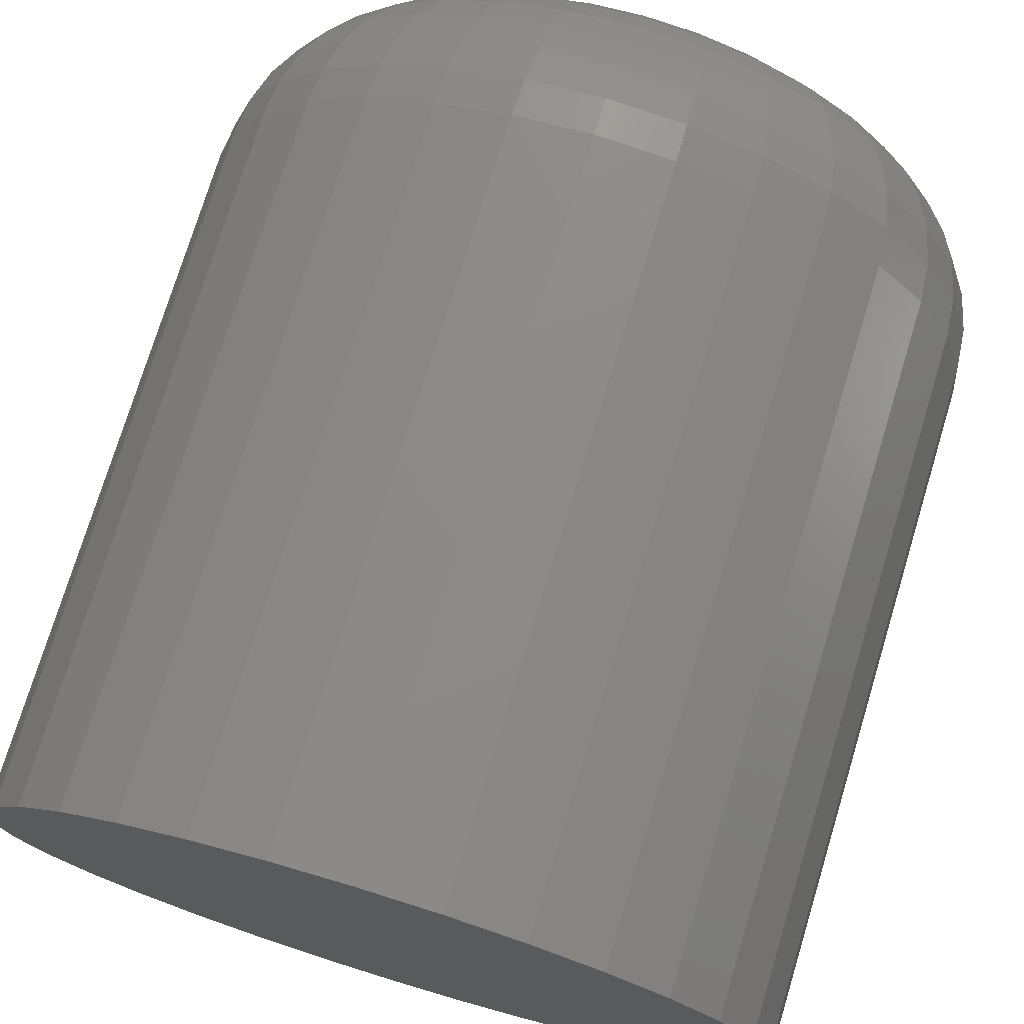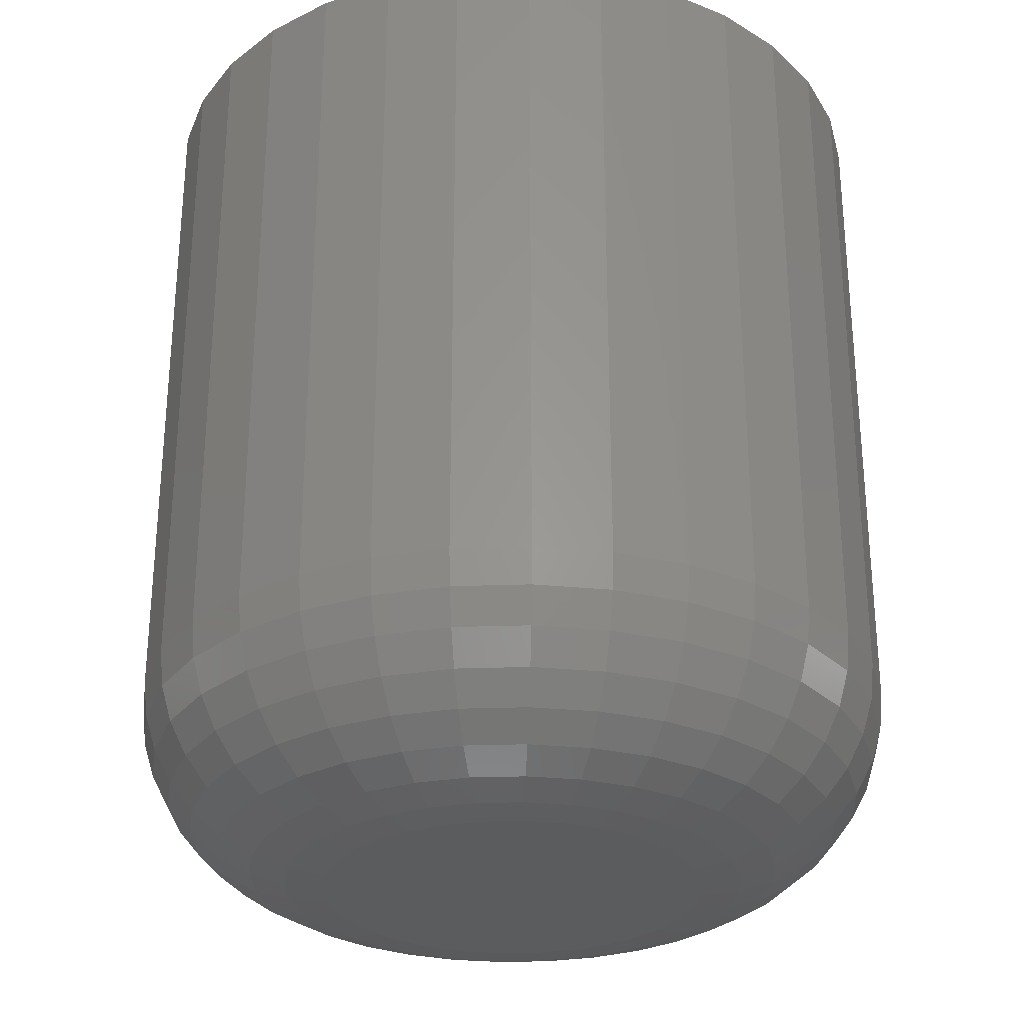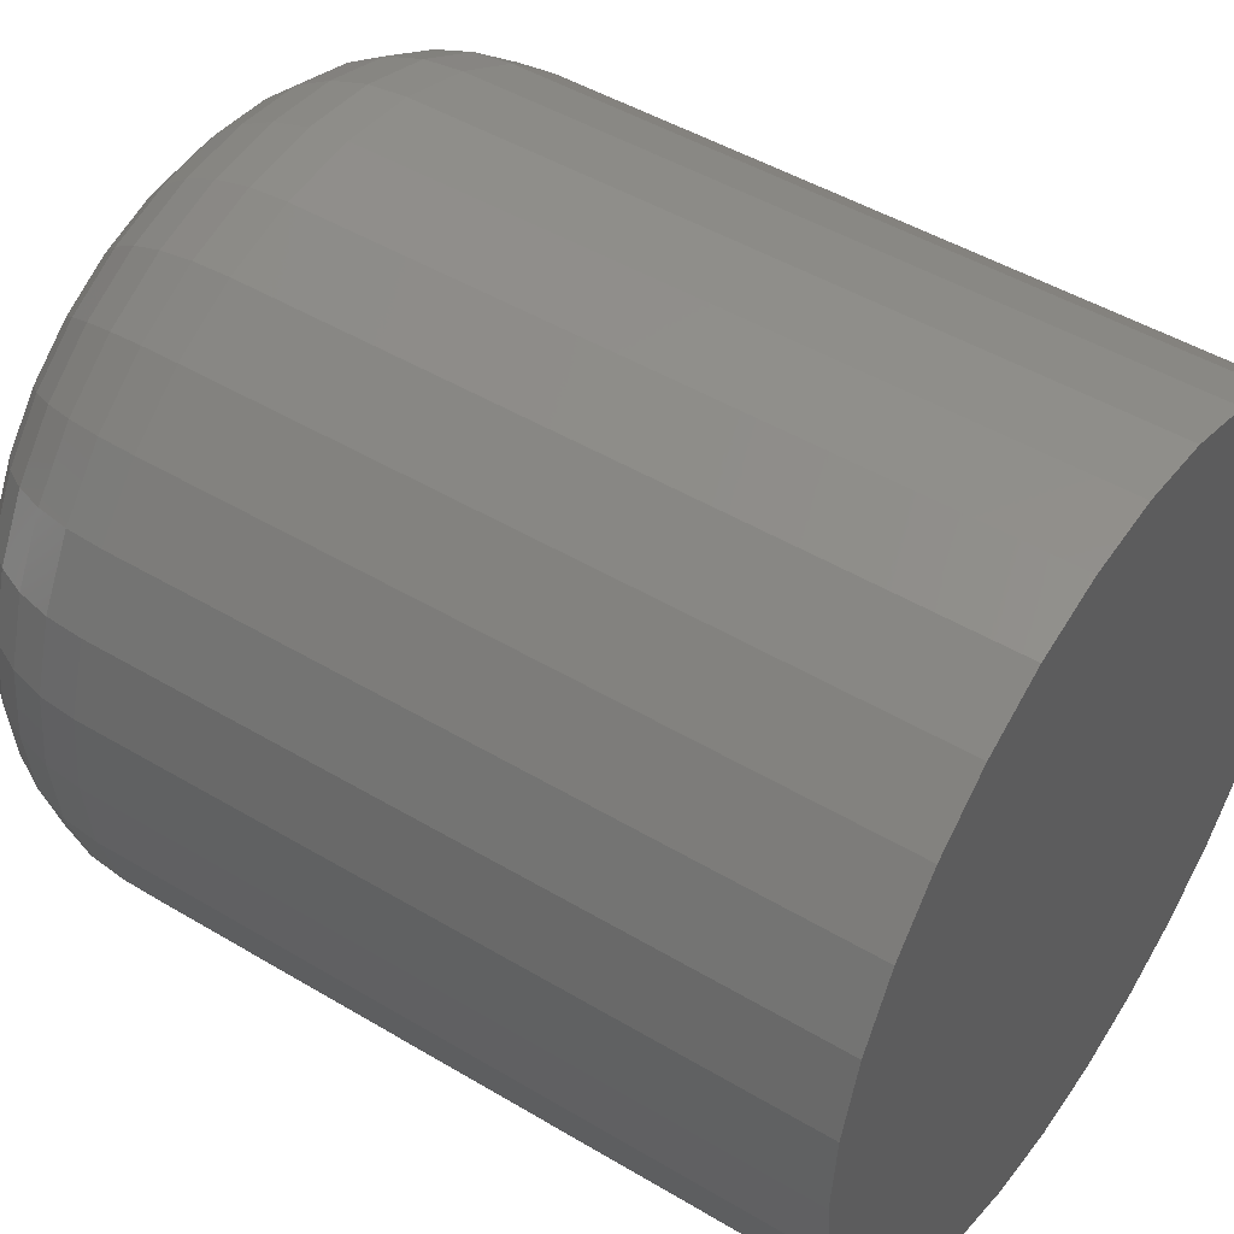
<metadata>
{"format":"stl","ext":"stl","renderer":"f3d","projection":"perspective","resolution":1024,"background":"white","views":[{"elev":74.7,"azim":16.9,"up":"+Y"},{"elev":-28.8,"azim":-115.2,"up":"+Z"},{"elev":47.5,"azim":-56.0,"up":"+Y"}]}
</metadata>
<code>
# stl→obj: 320 verts, 636 faces
v 0.006579 0.1649 0
v 0.03875 0.1617 0
v -0.02559 0.1617 0
v -0.05652 0.1523 0
v 0.06968 0.1523 0
v 0.03875 -0.1617 0
v -0.02559 -0.1617 0
v 0.06968 -0.1523 0
v 0.006579 -0.1649 0
v -0.05652 -0.1523 0
v -0.08503 -0.1371 0
v 0.09818 -0.1371 0
v -0.11 -0.1166 0
v 0.1232 -0.1166 0
v -0.1305 -0.09161 0
v 0.1437 -0.09161 0
v -0.1458 -0.0631 0
v 0.1589 -0.0631 0
v -0.1551 -0.03217 0
v 0.1683 -0.03217 0
v -0.1583 2.124e-17 0
v 0.1715 -3.934e-17 0
v -0.1551 0.03217 0
v 0.1683 0.03217 0
v -0.1458 0.0631 0
v 0.1589 0.0631 0
v -0.1305 0.09161 0
v 0.1437 0.09161 0
v -0.11 0.1166 0
v 0.1232 0.1166 0
v -0.08503 0.1371 0
v 0.09818 0.1371 0
v 0.3355 -3.727e-16 0.1641
v 0.3355 0 0.75
v 0.3292 -0.06417 0.1641
v 0.3292 -0.06417 0.75
v 0.3105 -0.1259 0.1641
v 0.3105 -0.1259 0.75
v 0.2801 -0.1828 0.1641
v 0.2801 -0.1828 0.75
v 0.2392 -0.2326 0.1641
v 0.2392 -0.2326 0.75
v 0.1893 -0.2735 0.1641
v 0.1893 -0.2735 0.75
v 0.1325 -0.3039 0.1641
v 0.1325 -0.3039 0.75
v 0.07075 -0.3226 0.1641
v 0.07075 -0.3226 0.75
v 0.006579 -0.3289 0.1641
v 0.006579 -0.3289 0.75
v -0.0576 -0.3226 0.1641
v -0.0576 -0.3226 0.75
v -0.1193 -0.3039 0.1641
v -0.1193 -0.3039 0.75
v -0.1762 -0.2735 0.1641
v -0.1762 -0.2735 0.75
v -0.226 -0.2326 0.1641
v -0.226 -0.2326 0.75
v -0.2669 -0.1828 0.1641
v -0.2669 -0.1828 0.75
v -0.2973 -0.1259 0.1641
v -0.2973 -0.1259 0.75
v -0.316 -0.06417 0.1641
v -0.316 -0.06417 0.75
v -0.3224 1.864e-16 0.1641
v -0.3224 1.864e-16 0.75
v -0.316 0.06417 0.1641
v -0.316 0.06417 0.75
v -0.2973 0.1259 0.1641
v -0.2973 0.1259 0.75
v -0.2669 0.1828 0.1641
v -0.2669 0.1828 0.75
v -0.226 0.2326 0.1641
v -0.226 0.2326 0.75
v -0.1762 0.2735 0.1641
v -0.1762 0.2735 0.75
v -0.1193 0.3039 0.1641
v -0.1193 0.3039 0.75
v -0.0576 0.3226 0.1641
v -0.0576 0.3226 0.75
v 0.006579 0.3289 0.1641
v 0.006579 0.3289 0.75
v 0.07075 0.3226 0.1641
v 0.07075 0.3226 0.75
v 0.1325 0.3039 0.1641
v 0.1325 0.3039 0.75
v 0.1893 0.2735 0.1641
v 0.1893 0.2735 0.75
v 0.2392 0.2326 0.1641
v 0.2392 0.2326 0.75
v 0.2801 0.1828 0.1641
v 0.2801 0.1828 0.75
v 0.3105 0.1259 0.1641
v 0.3105 0.1259 0.75
v 0.3292 0.06417 0.1641
v 0.3292 0.06417 0.75
v -0.3192 -5.551e-17 0.1321
v -0.313 0.06356 0.1321
v -0.3099 -5.551e-17 0.1013
v -0.3038 0.06174 0.1013
v -0.2947 -2.776e-17 0.07291
v -0.2889 0.05878 0.07291
v -0.2743 -4.163e-17 0.04805
v -0.2689 0.0548 0.04805
v -0.2495 -4.163e-17 0.02765
v -0.2445 0.04995 0.02765
v -0.2211 -2.776e-17 0.01249
v -0.2167 0.04442 0.01249
v -0.1903 0 0.003152
v -0.1865 0.03841 0.003152
v 0.3261 0.06356 0.1321
v 0.3324 -6.661e-16 0.1321
v 0.317 0.06174 0.1013
v 0.323 -6.661e-16 0.1013
v 0.3021 0.05878 0.07291
v 0.3079 -6.106e-16 0.07291
v 0.2821 0.0548 0.04805
v 0.2875 -5.829e-16 0.04805
v 0.2577 0.04995 0.02765
v 0.2626 -5.135e-16 0.02765
v 0.2299 0.04442 0.01249
v 0.2342 -4.58e-16 0.01249
v 0.1997 0.03841 0.003152
v 0.2035 -3.886e-16 0.003152
v 0.3076 0.1247 0.1321
v 0.2989 0.1211 0.1013
v 0.2849 0.1153 0.07291
v 0.2661 0.1075 0.04805
v 0.2431 0.09798 0.02765
v 0.2169 0.08713 0.01249
v 0.1885 0.07535 0.003152
v 0.2775 0.181 0.1321
v 0.2697 0.1758 0.1013
v 0.2571 0.1674 0.07291
v 0.2401 0.1561 0.04805
v 0.2195 0.1422 0.02765
v 0.1959 0.1265 0.01249
v 0.1703 0.1094 0.003152
v 0.237 0.2304 0.1321
v 0.2303 0.2238 0.1013
v 0.2196 0.213 0.07291
v 0.2052 0.1986 0.04805
v 0.1876 0.181 0.02765
v 0.1676 0.161 0.01249
v 0.1458 0.1392 0.003152
v 0.1876 0.2709 0.1321
v 0.1824 0.2631 0.1013
v 0.174 0.2505 0.07291
v 0.1626 0.2336 0.04805
v 0.1488 0.2129 0.02765
v 0.1331 0.1893 0.01249
v 0.116 0.1637 0.003152
v 0.1313 0.301 0.1321
v 0.1277 0.2924 0.1013
v 0.1219 0.2784 0.07291
v 0.1141 0.2595 0.04805
v 0.1046 0.2365 0.02765
v 0.0937 0.2103 0.01249
v 0.08193 0.1819 0.003152
v 0.07014 0.3195 0.1321
v 0.06832 0.3104 0.1013
v 0.06536 0.2955 0.07291
v 0.06138 0.2755 0.04805
v 0.05653 0.2511 0.02765
v 0.05099 0.2233 0.01249
v 0.04499 0.1931 0.003152
v 0.006579 0.3258 0.1321
v 0.006579 0.3165 0.1013
v 0.006579 0.3013 0.07291
v 0.006579 0.2809 0.04805
v 0.006579 0.256 0.02765
v 0.006579 0.2277 0.01249
v 0.006579 0.1969 0.003152
v -0.05698 0.3195 0.1321
v -0.05516 0.3104 0.1013
v -0.0522 0.2955 0.07291
v -0.04822 0.2755 0.04805
v -0.04337 0.2511 0.02765
v -0.03784 0.2233 0.01249
v -0.03183 0.1931 0.003152
v -0.1181 0.301 0.1321
v -0.1145 0.2924 0.1013
v -0.1087 0.2784 0.07291
v -0.1009 0.2595 0.04805
v -0.0914 0.2365 0.02765
v -0.08055 0.2103 0.01249
v -0.06877 0.1819 0.003152
v -0.1744 0.2709 0.1321
v -0.1692 0.2631 0.1013
v -0.1608 0.2505 0.07291
v -0.1495 0.2336 0.04805
v -0.1357 0.2129 0.02765
v -0.1199 0.1893 0.01249
v -0.1028 0.1637 0.003152
v -0.2238 0.2304 0.1321
v -0.2172 0.2238 0.1013
v -0.2065 0.213 0.07291
v -0.192 0.1986 0.04805
v -0.1745 0.181 0.02765
v -0.1544 0.161 0.01249
v -0.1326 0.1392 0.003152
v -0.2643 0.181 0.1321
v -0.2565 0.1758 0.1013
v -0.2439 0.1674 0.07291
v -0.227 0.1561 0.04805
v -0.2063 0.1422 0.02765
v -0.1827 0.1265 0.01249
v -0.1571 0.1094 0.003152
v -0.2944 0.1247 0.1321
v -0.2858 0.1211 0.1013
v -0.2718 0.1153 0.07291
v -0.2529 0.1075 0.04805
v -0.23 0.09798 0.02765
v -0.2038 0.08713 0.01249
v -0.1753 0.07535 0.003152
v 0.3261 -0.06356 0.1321
v 0.317 -0.06174 0.1013
v 0.3021 -0.05878 0.07291
v 0.2821 -0.0548 0.04805
v 0.2577 -0.04995 0.02765
v 0.2299 -0.04442 0.01249
v 0.1997 -0.03841 0.003152
v -0.313 -0.06356 0.1321
v -0.3038 -0.06174 0.1013
v -0.2889 -0.05878 0.07291
v -0.2689 -0.0548 0.04805
v -0.2445 -0.04995 0.02765
v -0.2167 -0.04442 0.01249
v -0.1865 -0.03841 0.003152
v -0.2944 -0.1247 0.1321
v -0.2858 -0.1211 0.1013
v -0.2718 -0.1153 0.07291
v -0.2529 -0.1075 0.04805
v -0.23 -0.09798 0.02765
v -0.2038 -0.08713 0.01249
v -0.1753 -0.07535 0.003152
v -0.2643 -0.181 0.1321
v -0.2565 -0.1758 0.1013
v -0.2439 -0.1674 0.07291
v -0.227 -0.1561 0.04805
v -0.2063 -0.1422 0.02765
v -0.1827 -0.1265 0.01249
v -0.1571 -0.1094 0.003152
v -0.2238 -0.2304 0.1321
v -0.2172 -0.2238 0.1013
v -0.2065 -0.213 0.07291
v -0.192 -0.1986 0.04805
v -0.1745 -0.181 0.02765
v -0.1544 -0.161 0.01249
v -0.1326 -0.1392 0.003152
v -0.1744 -0.2709 0.1321
v -0.1692 -0.2631 0.1013
v -0.1608 -0.2505 0.07291
v -0.1495 -0.2336 0.04805
v -0.1357 -0.2129 0.02765
v -0.1199 -0.1893 0.01249
v -0.1028 -0.1637 0.003152
v -0.1181 -0.301 0.1321
v -0.1145 -0.2924 0.1013
v -0.1087 -0.2784 0.07291
v -0.1009 -0.2595 0.04805
v -0.0914 -0.2365 0.02765
v -0.08055 -0.2103 0.01249
v -0.06877 -0.1819 0.003152
v -0.05698 -0.3195 0.1321
v -0.05516 -0.3104 0.1013
v -0.0522 -0.2955 0.07291
v -0.04822 -0.2755 0.04805
v -0.04337 -0.2511 0.02765
v -0.03784 -0.2233 0.01249
v -0.03183 -0.1931 0.003152
v 0.006579 -0.3258 0.1321
v 0.006579 -0.3165 0.1013
v 0.006579 -0.3013 0.07291
v 0.006579 -0.2809 0.04805
v 0.006579 -0.256 0.02765
v 0.006579 -0.2277 0.01249
v 0.006579 -0.1969 0.003152
v 0.07014 -0.3195 0.1321
v 0.06832 -0.3104 0.1013
v 0.06536 -0.2955 0.07291
v 0.06138 -0.2755 0.04805
v 0.05653 -0.2511 0.02765
v 0.05099 -0.2233 0.01249
v 0.04499 -0.1931 0.003152
v 0.1313 -0.301 0.1321
v 0.1277 -0.2924 0.1013
v 0.1219 -0.2784 0.07291
v 0.1141 -0.2595 0.04805
v 0.1046 -0.2365 0.02765
v 0.0937 -0.2103 0.01249
v 0.08193 -0.1819 0.003152
v 0.1876 -0.2709 0.1321
v 0.1824 -0.2631 0.1013
v 0.174 -0.2505 0.07291
v 0.1626 -0.2336 0.04805
v 0.1488 -0.2129 0.02765
v 0.1331 -0.1893 0.01249
v 0.116 -0.1637 0.003152
v 0.237 -0.2304 0.1321
v 0.2303 -0.2238 0.1013
v 0.2196 -0.213 0.07291
v 0.2052 -0.1986 0.04805
v 0.1876 -0.181 0.02765
v 0.1676 -0.161 0.01249
v 0.1458 -0.1392 0.003152
v 0.2775 -0.181 0.1321
v 0.2697 -0.1758 0.1013
v 0.2571 -0.1674 0.07291
v 0.2401 -0.1561 0.04805
v 0.2195 -0.1422 0.02765
v 0.1959 -0.1265 0.01249
v 0.1703 -0.1094 0.003152
v 0.3076 -0.1247 0.1321
v 0.2989 -0.1211 0.1013
v 0.2849 -0.1153 0.07291
v 0.2661 -0.1075 0.04805
v 0.2431 -0.09798 0.02765
v 0.2169 -0.08713 0.01249
v 0.1885 -0.07535 0.003152
f 1 2 3
f 4 3 2
f 5 4 2
f 6 7 8
f 9 7 6
f 7 10 8
f 8 10 11
f 8 11 12
f 12 11 13
f 12 13 14
f 14 13 15
f 14 15 16
f 16 15 17
f 16 17 18
f 18 17 19
f 18 19 20
f 20 19 21
f 20 21 22
f 22 21 23
f 22 23 24
f 24 23 25
f 24 25 26
f 26 25 27
f 26 27 28
f 28 27 29
f 28 29 30
f 30 29 31
f 30 31 32
f 32 31 4
f 32 4 5
f 33 34 35
f 35 34 36
f 35 36 37
f 37 36 38
f 37 38 39
f 39 38 40
f 39 40 41
f 41 40 42
f 41 42 43
f 43 42 44
f 43 44 45
f 45 44 46
f 45 46 47
f 47 46 48
f 47 48 49
f 49 48 50
f 49 50 51
f 51 50 52
f 51 52 53
f 53 52 54
f 53 54 55
f 55 54 56
f 55 56 57
f 57 56 58
f 57 58 59
f 59 58 60
f 59 60 61
f 61 60 62
f 61 62 63
f 63 62 64
f 63 64 65
f 65 64 66
f 65 66 67
f 67 66 68
f 67 68 69
f 69 68 70
f 69 70 71
f 71 70 72
f 71 72 73
f 73 72 74
f 73 74 75
f 75 74 76
f 75 76 77
f 77 76 78
f 77 78 79
f 79 78 80
f 79 80 81
f 81 80 82
f 81 82 83
f 83 82 84
f 83 84 85
f 85 84 86
f 85 86 87
f 87 86 88
f 87 88 89
f 89 88 90
f 89 90 91
f 91 90 92
f 91 92 93
f 93 92 94
f 93 94 95
f 95 94 96
f 95 96 33
f 33 96 34
f 65 67 97
f 97 67 98
f 97 98 99
f 99 98 100
f 99 100 101
f 101 100 102
f 101 102 103
f 103 102 104
f 103 104 105
f 105 104 106
f 105 106 107
f 107 106 108
f 107 108 109
f 109 108 110
f 109 110 21
f 21 110 23
f 95 33 111
f 111 33 112
f 111 112 113
f 113 112 114
f 113 114 115
f 115 114 116
f 115 116 117
f 117 116 118
f 117 118 119
f 119 118 120
f 119 120 121
f 121 120 122
f 121 122 123
f 123 122 124
f 123 124 24
f 24 124 22
f 93 95 125
f 125 95 111
f 125 111 126
f 126 111 113
f 126 113 127
f 127 113 115
f 127 115 128
f 128 115 117
f 128 117 129
f 129 117 119
f 129 119 130
f 130 119 121
f 130 121 131
f 131 121 123
f 131 123 26
f 26 123 24
f 91 93 132
f 132 93 125
f 132 125 133
f 133 125 126
f 133 126 134
f 134 126 127
f 134 127 135
f 135 127 128
f 135 128 136
f 136 128 129
f 136 129 137
f 137 129 130
f 137 130 138
f 138 130 131
f 138 131 28
f 28 131 26
f 89 91 139
f 139 91 132
f 139 132 140
f 140 132 133
f 140 133 141
f 141 133 134
f 141 134 142
f 142 134 135
f 142 135 143
f 143 135 136
f 143 136 144
f 144 136 137
f 144 137 145
f 145 137 138
f 145 138 30
f 30 138 28
f 87 89 146
f 146 89 139
f 146 139 147
f 147 139 140
f 147 140 148
f 148 140 141
f 148 141 149
f 149 141 142
f 149 142 150
f 150 142 143
f 150 143 151
f 151 143 144
f 151 144 152
f 152 144 145
f 152 145 32
f 32 145 30
f 85 87 153
f 153 87 146
f 153 146 154
f 154 146 147
f 154 147 155
f 155 147 148
f 155 148 156
f 156 148 149
f 156 149 157
f 157 149 150
f 157 150 158
f 158 150 151
f 158 151 159
f 159 151 152
f 159 152 5
f 5 152 32
f 83 85 160
f 160 85 153
f 160 153 161
f 161 153 154
f 161 154 162
f 162 154 155
f 162 155 163
f 163 155 156
f 163 156 164
f 164 156 157
f 164 157 165
f 165 157 158
f 165 158 166
f 166 158 159
f 166 159 2
f 2 159 5
f 81 83 167
f 167 83 160
f 167 160 168
f 168 160 161
f 168 161 169
f 169 161 162
f 169 162 170
f 170 162 163
f 170 163 171
f 171 163 164
f 171 164 172
f 172 164 165
f 172 165 173
f 173 165 166
f 173 166 1
f 1 166 2
f 79 81 174
f 174 81 167
f 174 167 175
f 175 167 168
f 175 168 176
f 176 168 169
f 176 169 177
f 177 169 170
f 177 170 178
f 178 170 171
f 178 171 179
f 179 171 172
f 179 172 180
f 180 172 173
f 180 173 3
f 3 173 1
f 77 79 181
f 181 79 174
f 181 174 182
f 182 174 175
f 182 175 183
f 183 175 176
f 183 176 184
f 184 176 177
f 184 177 185
f 185 177 178
f 185 178 186
f 186 178 179
f 186 179 187
f 187 179 180
f 187 180 4
f 4 180 3
f 75 77 188
f 188 77 181
f 188 181 189
f 189 181 182
f 189 182 190
f 190 182 183
f 190 183 191
f 191 183 184
f 191 184 192
f 192 184 185
f 192 185 193
f 193 185 186
f 193 186 194
f 194 186 187
f 194 187 31
f 31 187 4
f 73 75 195
f 195 75 188
f 195 188 196
f 196 188 189
f 196 189 197
f 197 189 190
f 197 190 198
f 198 190 191
f 198 191 199
f 199 191 192
f 199 192 200
f 200 192 193
f 200 193 201
f 201 193 194
f 201 194 29
f 29 194 31
f 71 73 202
f 202 73 195
f 202 195 203
f 203 195 196
f 203 196 204
f 204 196 197
f 204 197 205
f 205 197 198
f 205 198 206
f 206 198 199
f 206 199 207
f 207 199 200
f 207 200 208
f 208 200 201
f 208 201 27
f 27 201 29
f 69 71 209
f 209 71 202
f 209 202 210
f 210 202 203
f 210 203 211
f 211 203 204
f 211 204 212
f 212 204 205
f 212 205 213
f 213 205 206
f 213 206 214
f 214 206 207
f 214 207 215
f 215 207 208
f 215 208 25
f 25 208 27
f 67 69 98
f 98 69 209
f 98 209 100
f 100 209 210
f 100 210 102
f 102 210 211
f 102 211 104
f 104 211 212
f 104 212 106
f 106 212 213
f 106 213 108
f 108 213 214
f 108 214 110
f 110 214 215
f 110 215 23
f 23 215 25
f 33 35 112
f 112 35 216
f 112 216 114
f 114 216 217
f 114 217 116
f 116 217 218
f 116 218 118
f 118 218 219
f 118 219 120
f 120 219 220
f 120 220 122
f 122 220 221
f 122 221 124
f 124 221 222
f 124 222 22
f 22 222 20
f 63 65 223
f 223 65 97
f 223 97 224
f 224 97 99
f 224 99 225
f 225 99 101
f 225 101 226
f 226 101 103
f 226 103 227
f 227 103 105
f 227 105 228
f 228 105 107
f 228 107 229
f 229 107 109
f 229 109 19
f 19 109 21
f 61 63 230
f 230 63 223
f 230 223 231
f 231 223 224
f 231 224 232
f 232 224 225
f 232 225 233
f 233 225 226
f 233 226 234
f 234 226 227
f 234 227 235
f 235 227 228
f 235 228 236
f 236 228 229
f 236 229 17
f 17 229 19
f 59 61 237
f 237 61 230
f 237 230 238
f 238 230 231
f 238 231 239
f 239 231 232
f 239 232 240
f 240 232 233
f 240 233 241
f 241 233 234
f 241 234 242
f 242 234 235
f 242 235 243
f 243 235 236
f 243 236 15
f 15 236 17
f 57 59 244
f 244 59 237
f 244 237 245
f 245 237 238
f 245 238 246
f 246 238 239
f 246 239 247
f 247 239 240
f 247 240 248
f 248 240 241
f 248 241 249
f 249 241 242
f 249 242 250
f 250 242 243
f 250 243 13
f 13 243 15
f 55 57 251
f 251 57 244
f 251 244 252
f 252 244 245
f 252 245 253
f 253 245 246
f 253 246 254
f 254 246 247
f 254 247 255
f 255 247 248
f 255 248 256
f 256 248 249
f 256 249 257
f 257 249 250
f 257 250 11
f 11 250 13
f 53 55 258
f 258 55 251
f 258 251 259
f 259 251 252
f 259 252 260
f 260 252 253
f 260 253 261
f 261 253 254
f 261 254 262
f 262 254 255
f 262 255 263
f 263 255 256
f 263 256 264
f 264 256 257
f 264 257 10
f 10 257 11
f 51 53 265
f 265 53 258
f 265 258 266
f 266 258 259
f 266 259 267
f 267 259 260
f 267 260 268
f 268 260 261
f 268 261 269
f 269 261 262
f 269 262 270
f 270 262 263
f 270 263 271
f 271 263 264
f 271 264 7
f 7 264 10
f 49 51 272
f 272 51 265
f 272 265 273
f 273 265 266
f 273 266 274
f 274 266 267
f 274 267 275
f 275 267 268
f 275 268 276
f 276 268 269
f 276 269 277
f 277 269 270
f 277 270 278
f 278 270 271
f 278 271 9
f 9 271 7
f 47 49 279
f 279 49 272
f 279 272 280
f 280 272 273
f 280 273 281
f 281 273 274
f 281 274 282
f 282 274 275
f 282 275 283
f 283 275 276
f 283 276 284
f 284 276 277
f 284 277 285
f 285 277 278
f 285 278 6
f 6 278 9
f 45 47 286
f 286 47 279
f 286 279 287
f 287 279 280
f 287 280 288
f 288 280 281
f 288 281 289
f 289 281 282
f 289 282 290
f 290 282 283
f 290 283 291
f 291 283 284
f 291 284 292
f 292 284 285
f 292 285 8
f 8 285 6
f 43 45 293
f 293 45 286
f 293 286 294
f 294 286 287
f 294 287 295
f 295 287 288
f 295 288 296
f 296 288 289
f 296 289 297
f 297 289 290
f 297 290 298
f 298 290 291
f 298 291 299
f 299 291 292
f 299 292 12
f 12 292 8
f 41 43 300
f 300 43 293
f 300 293 301
f 301 293 294
f 301 294 302
f 302 294 295
f 302 295 303
f 303 295 296
f 303 296 304
f 304 296 297
f 304 297 305
f 305 297 298
f 305 298 306
f 306 298 299
f 306 299 14
f 14 299 12
f 39 41 307
f 307 41 300
f 307 300 308
f 308 300 301
f 308 301 309
f 309 301 302
f 309 302 310
f 310 302 303
f 310 303 311
f 311 303 304
f 311 304 312
f 312 304 305
f 312 305 313
f 313 305 306
f 313 306 16
f 16 306 14
f 37 39 314
f 314 39 307
f 314 307 315
f 315 307 308
f 315 308 316
f 316 308 309
f 316 309 317
f 317 309 310
f 317 310 318
f 318 310 311
f 318 311 319
f 319 311 312
f 319 312 320
f 320 312 313
f 320 313 18
f 18 313 16
f 35 37 216
f 216 37 314
f 216 314 217
f 217 314 315
f 217 315 218
f 218 315 316
f 218 316 219
f 219 316 317
f 219 317 220
f 220 317 318
f 220 318 221
f 221 318 319
f 221 319 222
f 222 319 320
f 222 320 20
f 20 320 18
f 80 84 82
f 84 80 86
f 86 80 78
f 86 78 88
f 88 78 76
f 88 76 90
f 90 76 74
f 90 74 92
f 92 74 72
f 92 72 94
f 94 72 70
f 94 70 96
f 96 70 68
f 96 68 34
f 34 68 66
f 34 66 36
f 36 66 64
f 36 64 38
f 38 64 62
f 38 62 40
f 40 62 60
f 40 60 42
f 42 60 58
f 42 58 44
f 44 58 56
f 44 56 46
f 46 56 54
f 46 54 48
f 48 54 52
f 48 52 50

</code>
